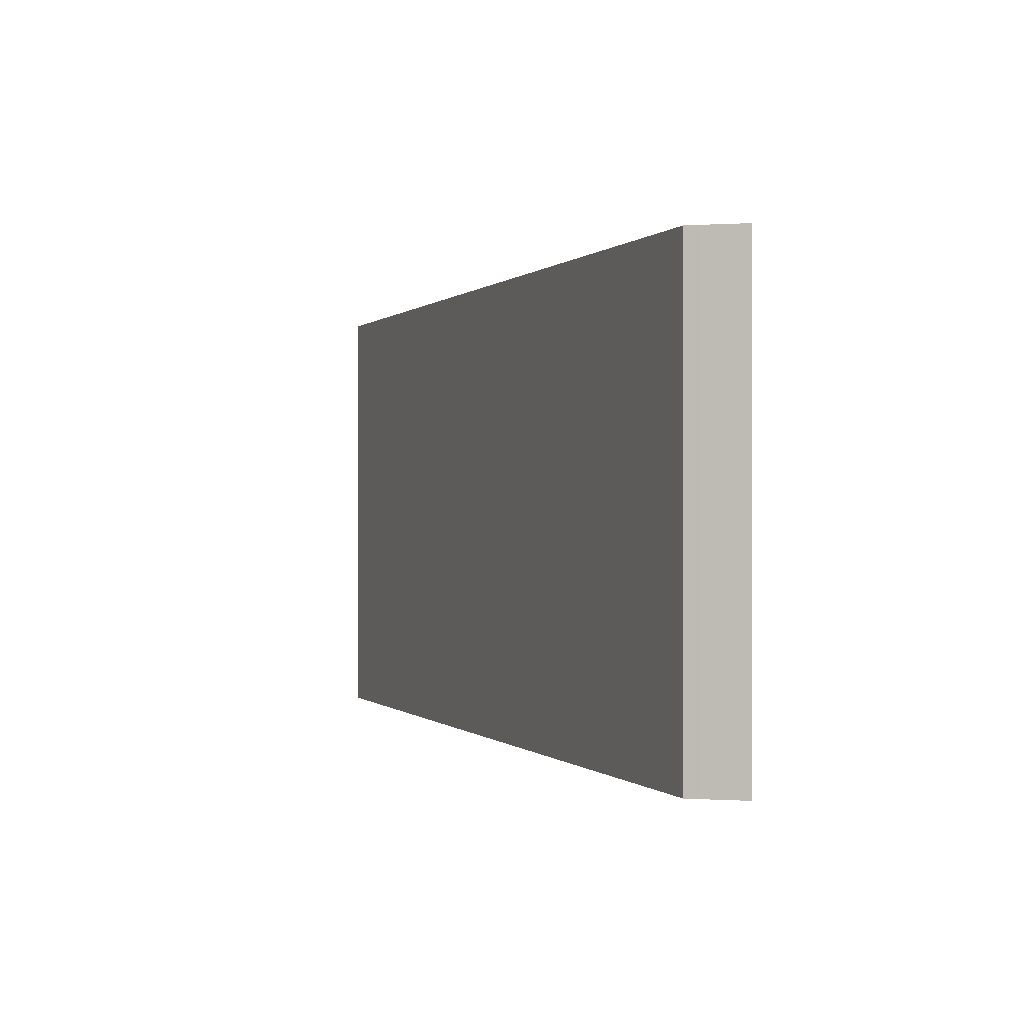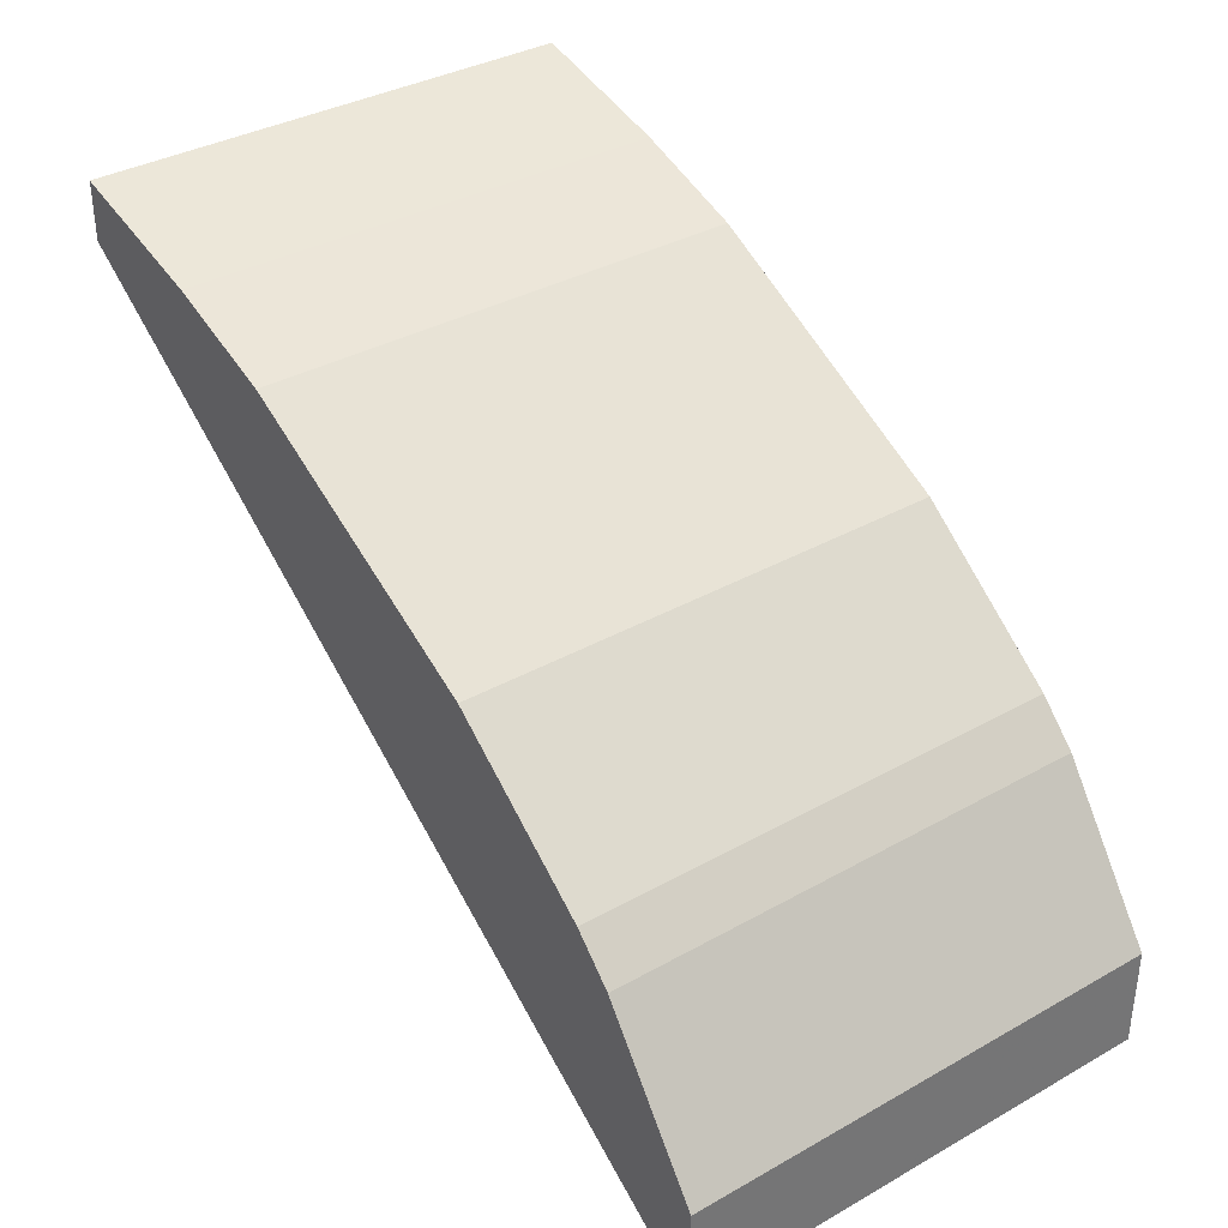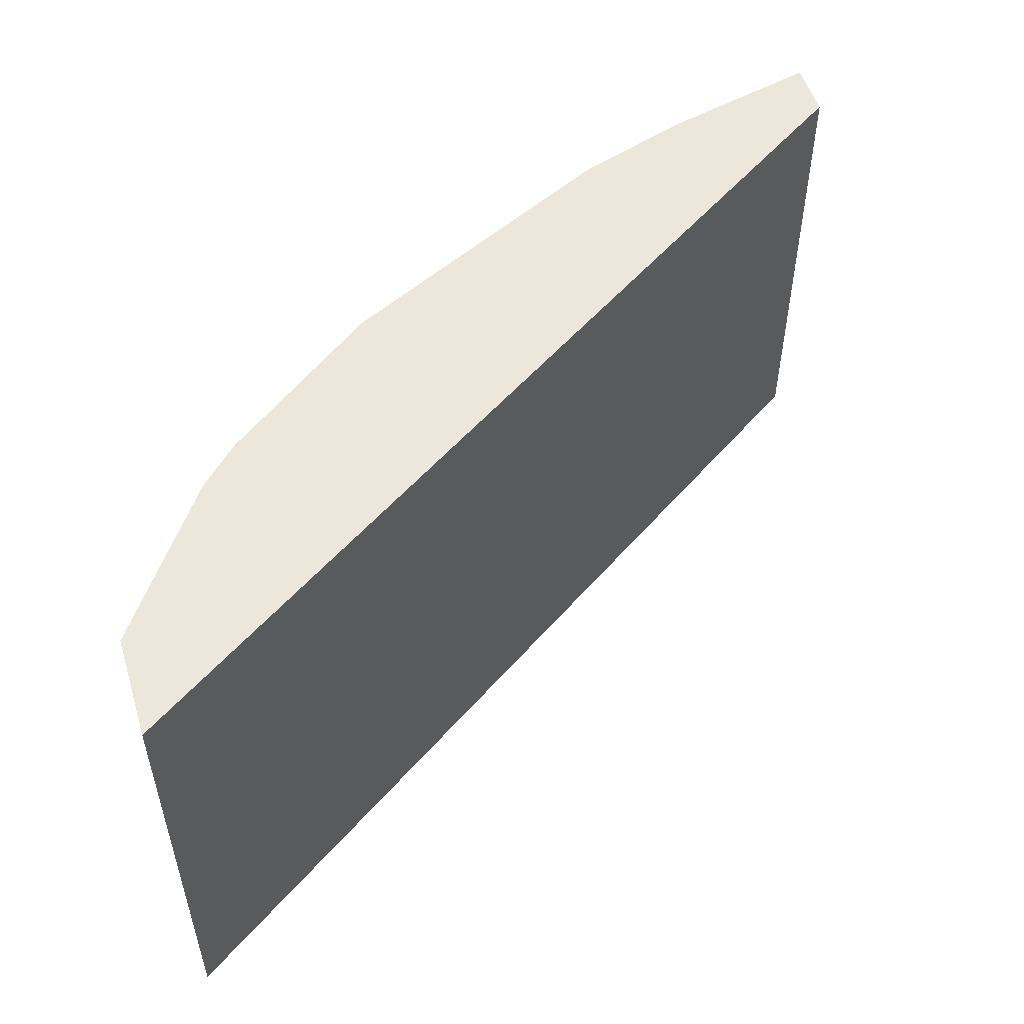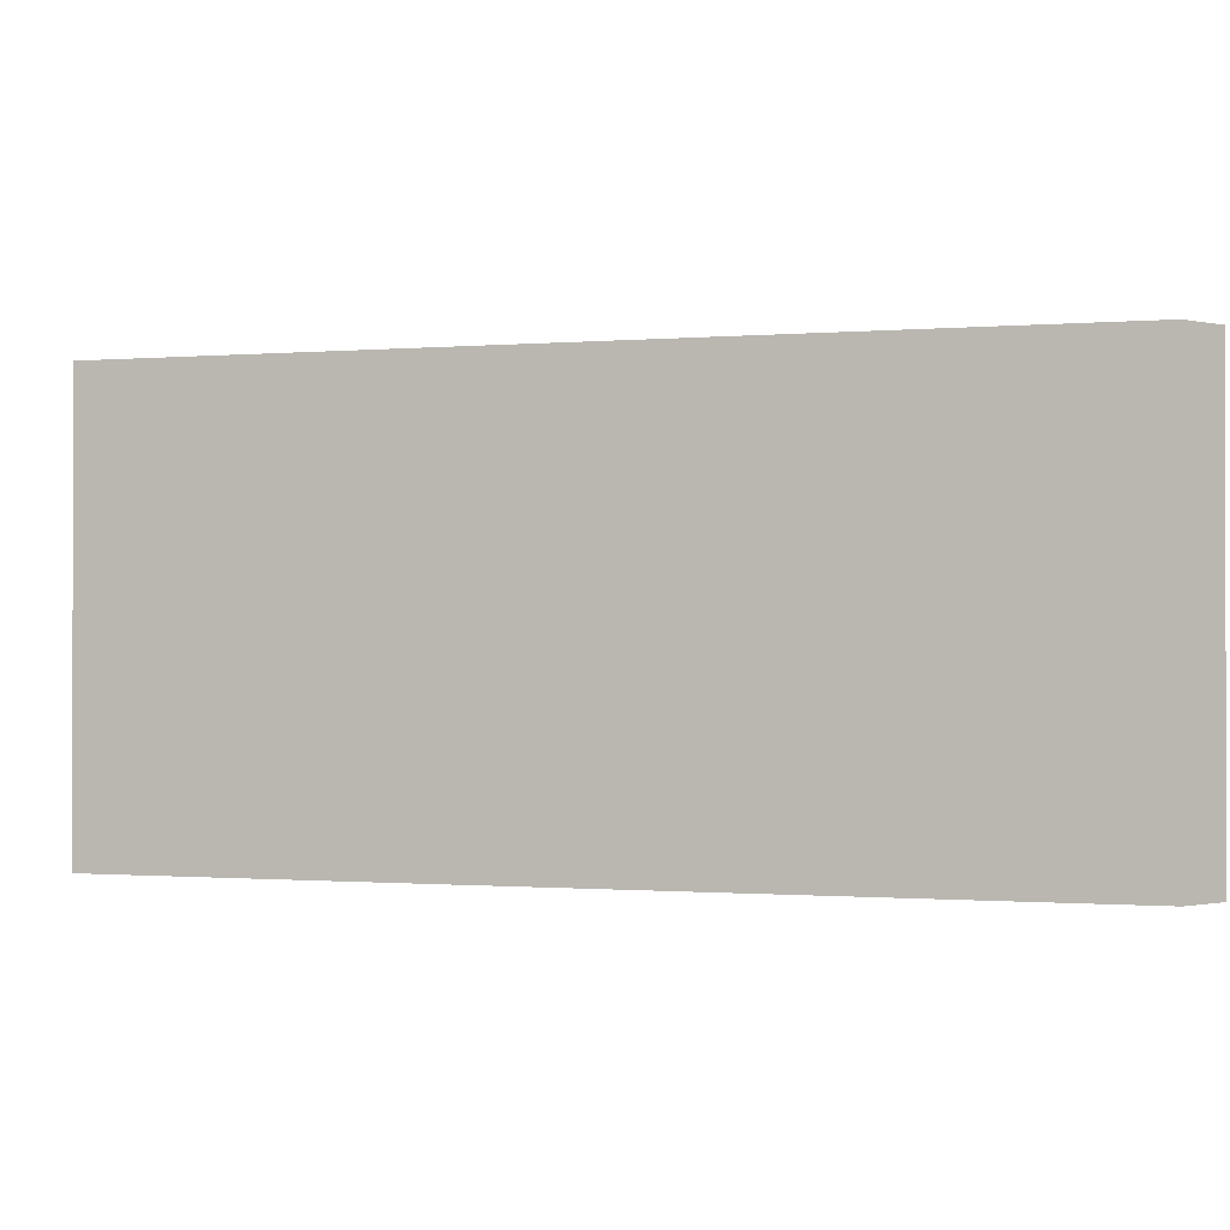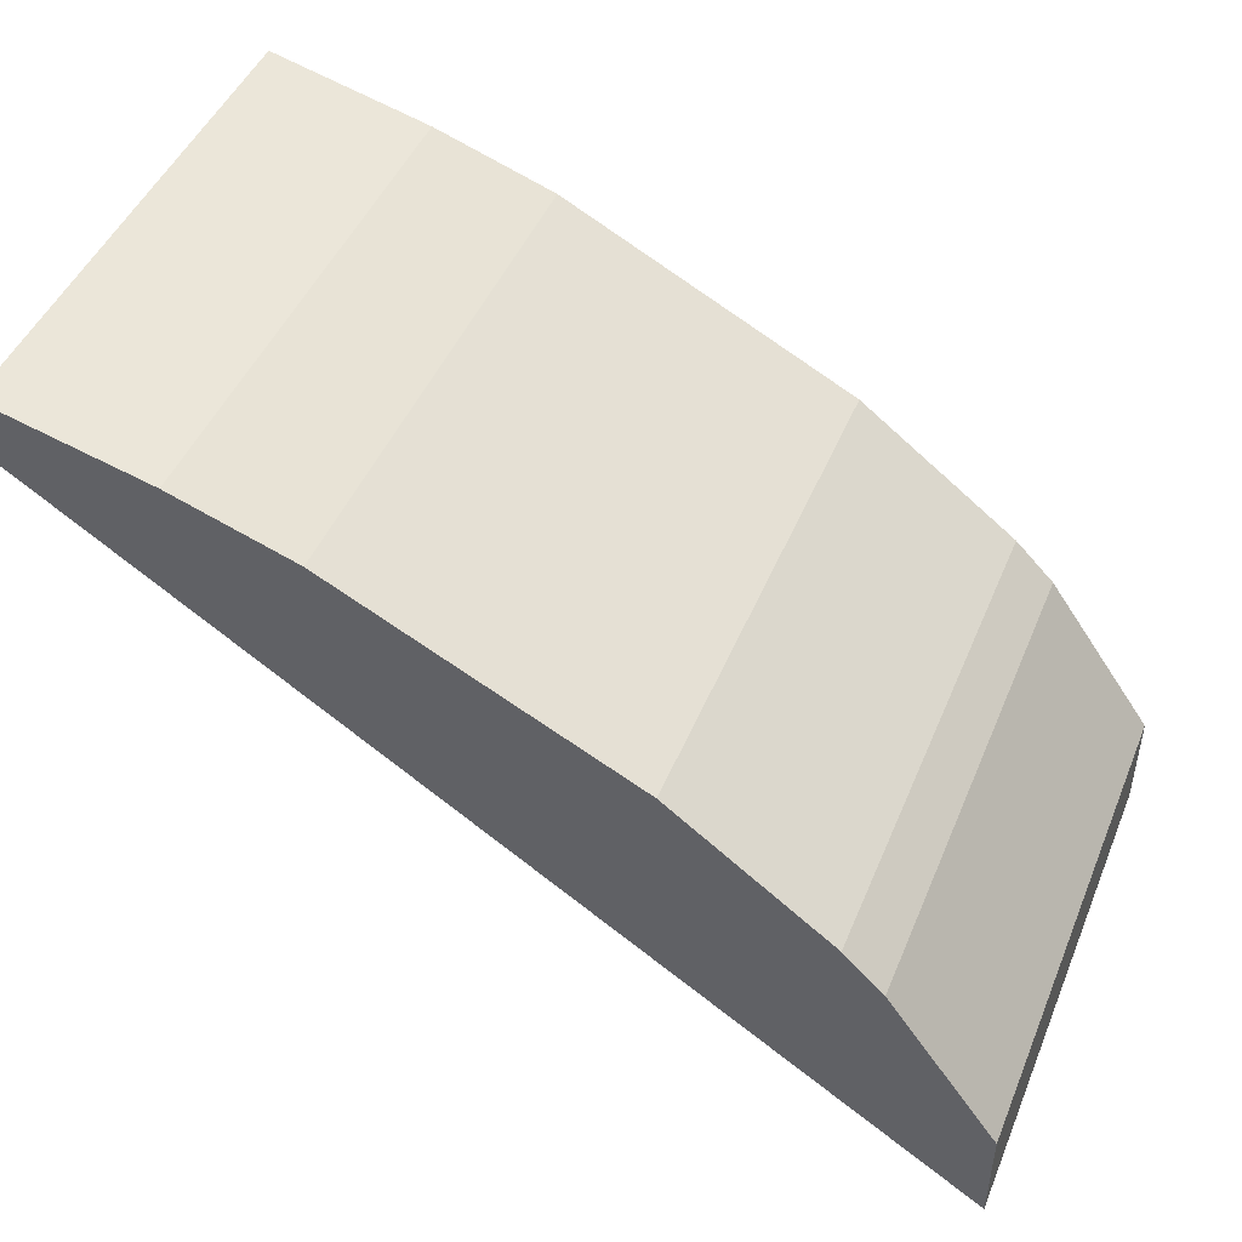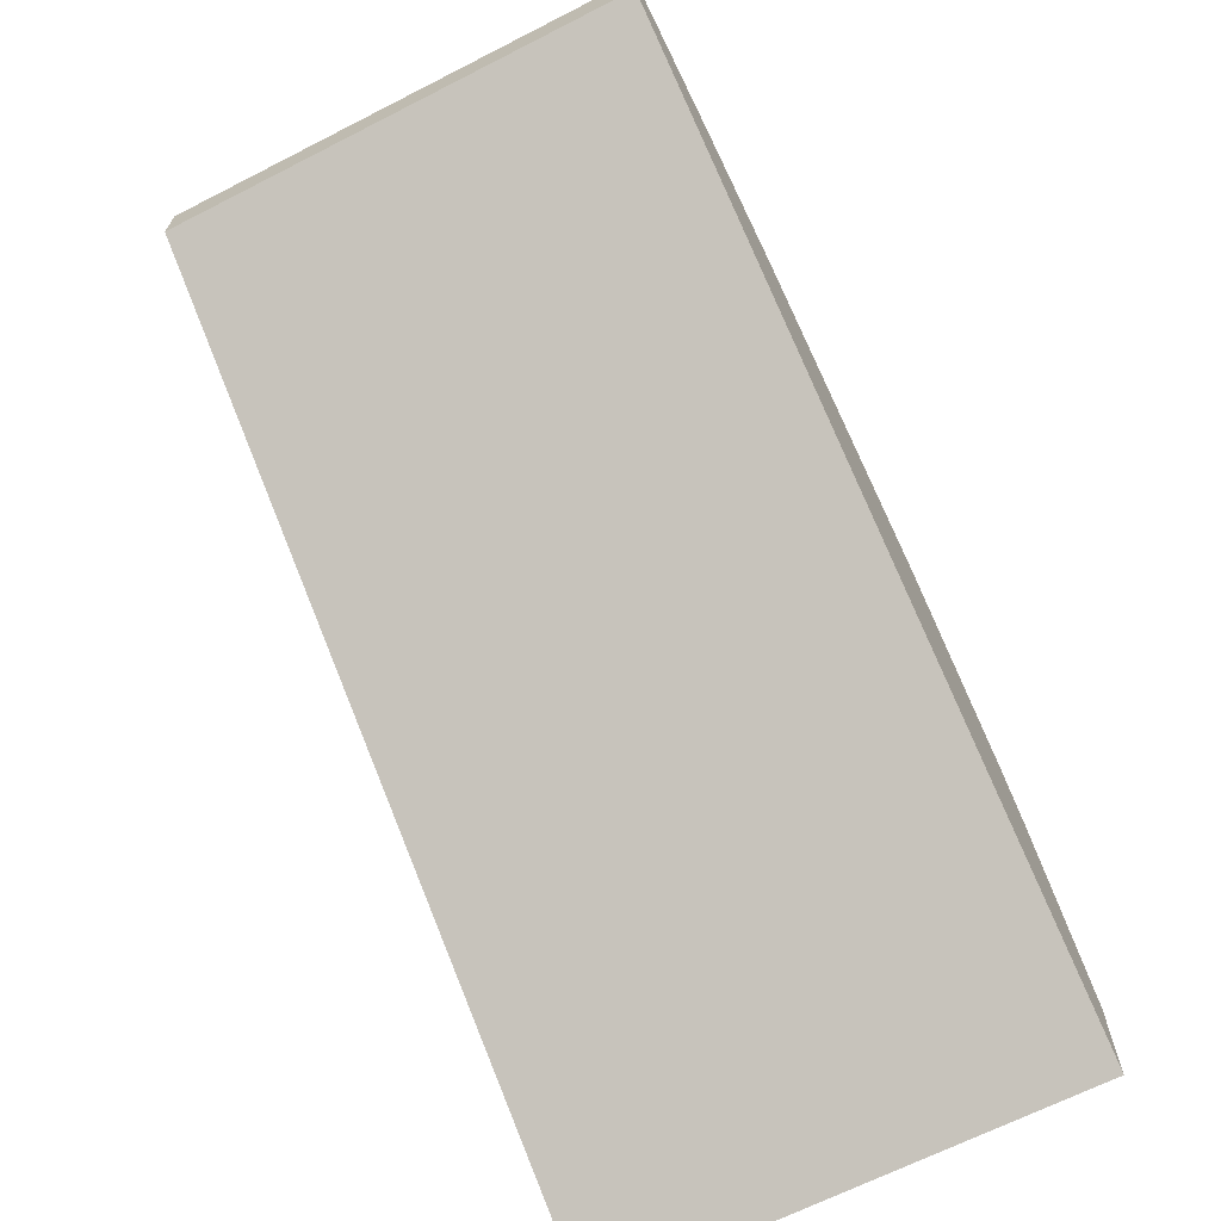
<metadata>
{"format":"obj","ext":"obj","renderer":"f3d","projection":"perspective","resolution":1024,"background":"white","views":[{"elev":-0.0,"azim":-76.1,"up":"+Y"},{"elev":36.0,"azim":53.6,"up":"+Z"},{"elev":52.8,"azim":163.0,"up":"+Y"},{"elev":-0.7,"azim":-129.2,"up":"+Y"},{"elev":46.9,"azim":22.0,"up":"+Z"},{"elev":-67.3,"azim":-63.0,"up":"+Z"}]}
</metadata>
<code>
v 0.4921 -0.1182 0.5422
v 0.4921 0.1089 0.5422
v 0.4921 -0.1182 0.5899
v 0.09158 -0.1182 0.8083
v 0.4921 0.1089 0.5899
v 0.09158 0.1089 0.8083
v 0.4422 -0.1182 0.6603
v 0.09158 -0.1182 0.8355
v 0.4422 0.1089 0.6603
v 0.09158 0.1089 0.8355
v 0.424 -0.1182 0.6784
v 0.1636 -0.1182 0.8177
v 0.424 0.1089 0.6784
v 0.1636 0.1089 0.8177
v 0.3513 -0.1182 0.7329
v 0.2181 -0.1182 0.7995
v 0.3513 0.1089 0.7329
v 0.2181 0.1089 0.7995
v 0.2911 0.1089 0.763
v 0.315 -0.1182 0.7511
v 0.2364 -0.1182 0.7904
v 0.2184 0.1089 0.7994
f 8 12 14
f 3 9 7
f 4 8 10
f 4 10 6
f 7 9 13
f 7 13 11
f 3 5 9
f 8 14 10
f 16 21 22
f 11 17 15
f 12 16 18
f 12 18 14
f 15 19 22
f 15 22 20
f 15 17 19
f 20 22 21
f 2 9 5
f 11 13 17
f 2 13 9
f 16 22 18
f 2 19 17
f 2 17 13
f 1 2 5
f 1 3 7
f 1 7 11
f 1 11 15
f 1 15 20
f 1 20 21
f 1 21 16
f 1 16 12
f 1 5 3
f 1 8 4
f 1 4 6
f 1 6 2
f 2 6 10
f 2 10 14
f 2 14 18
f 2 18 22
f 1 12 8
f 2 22 19

</code>
